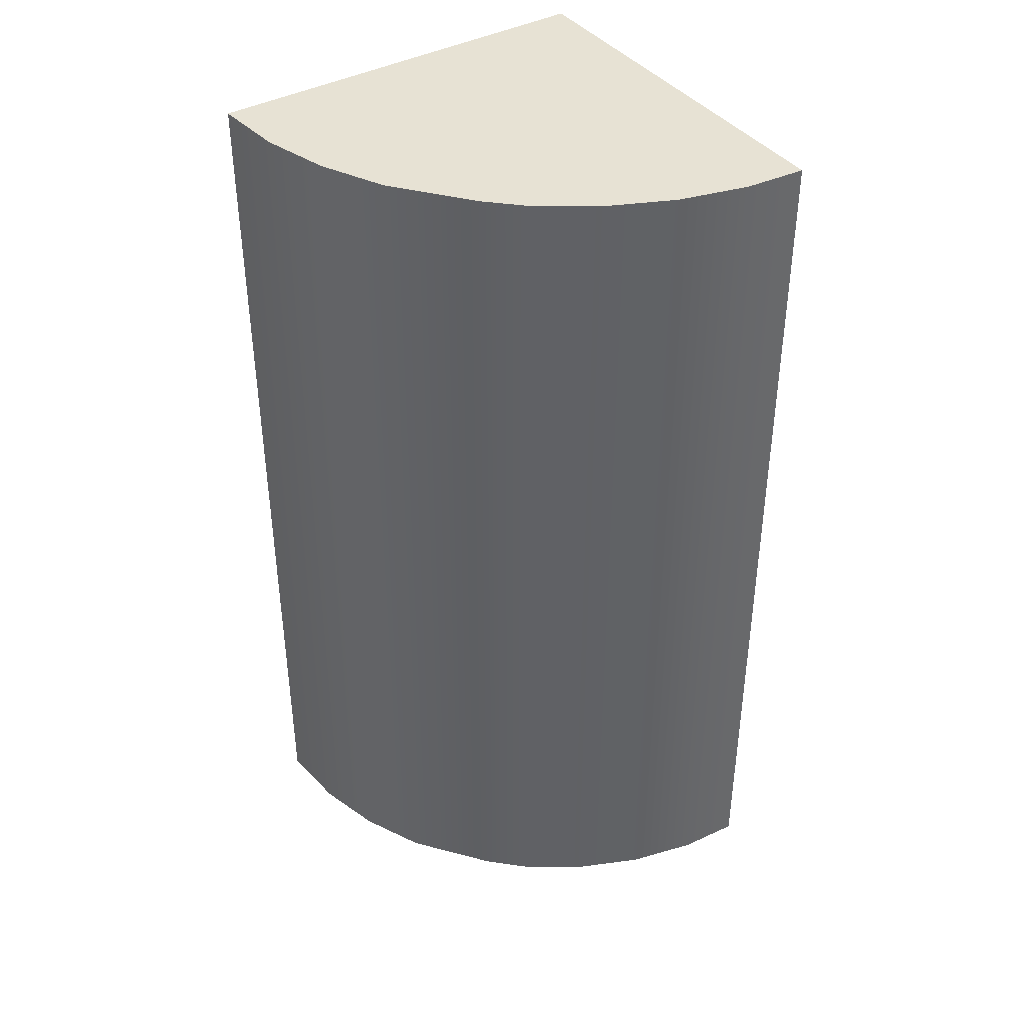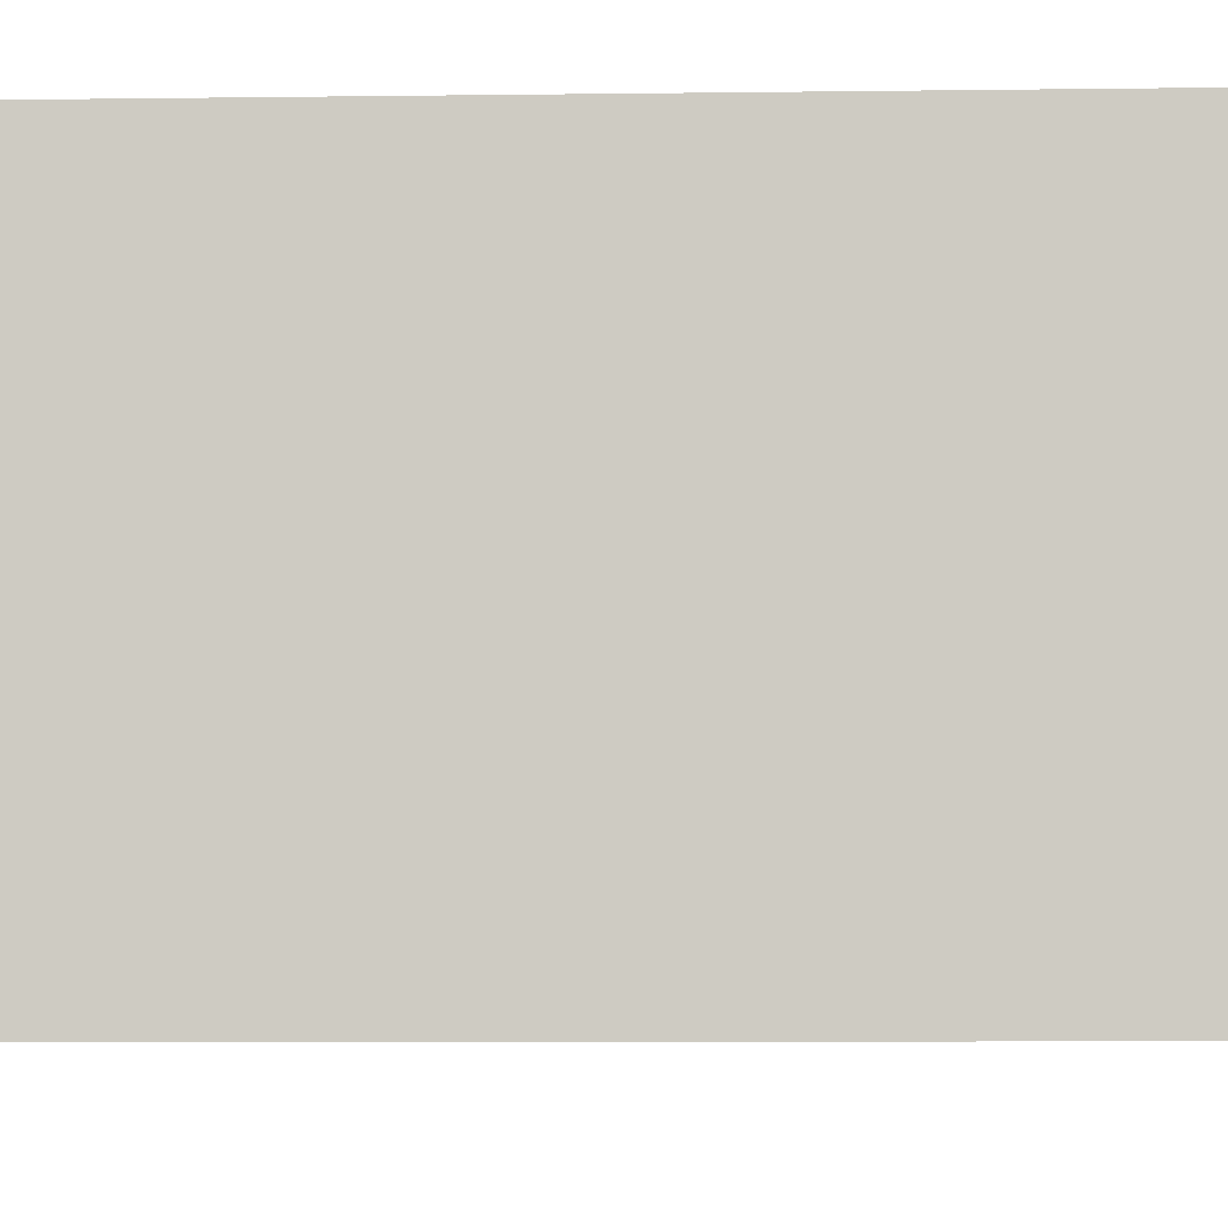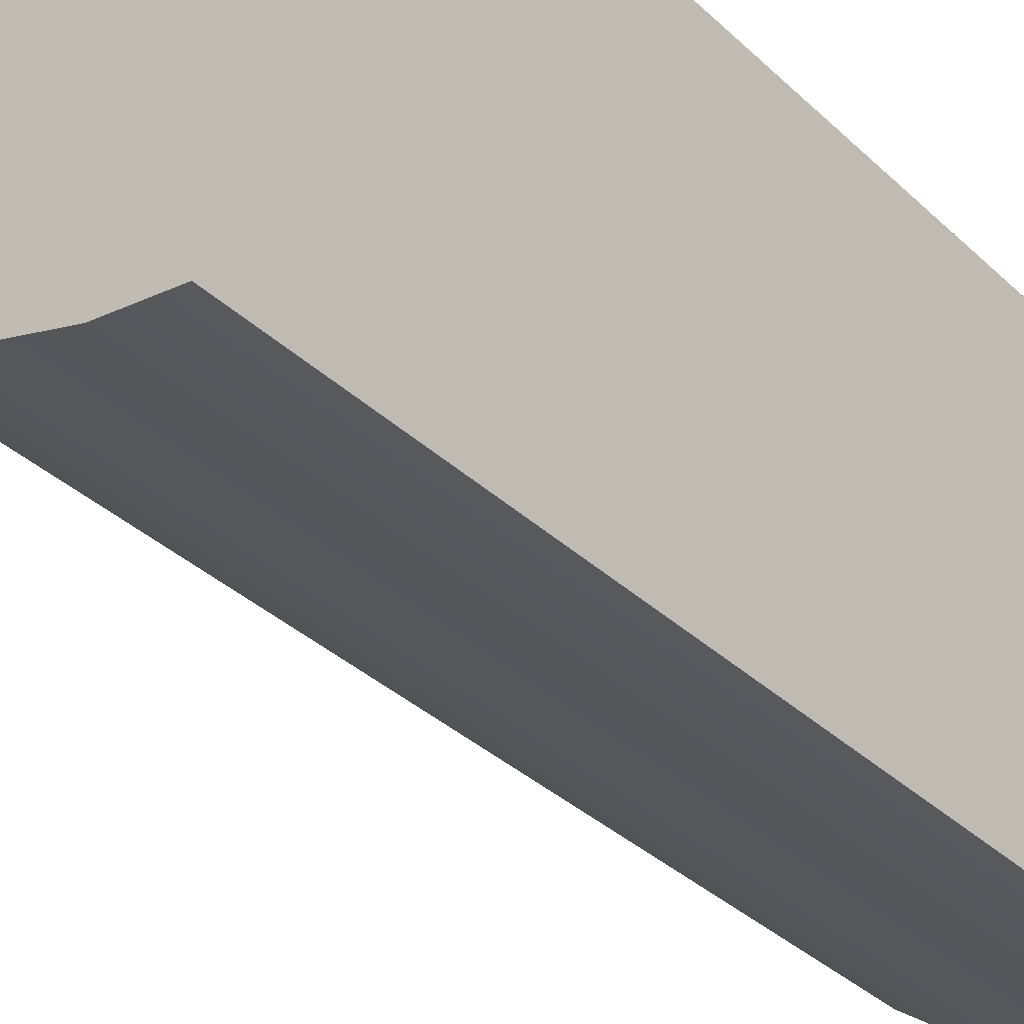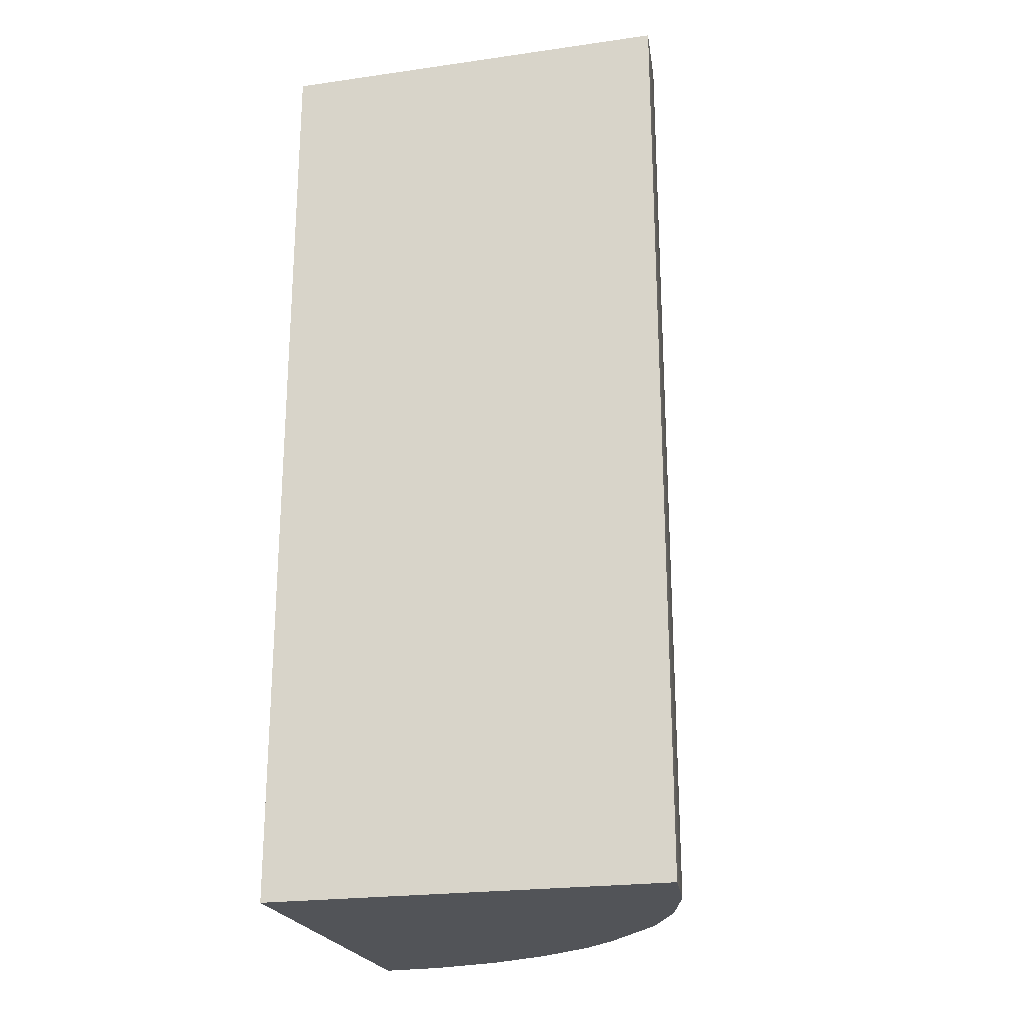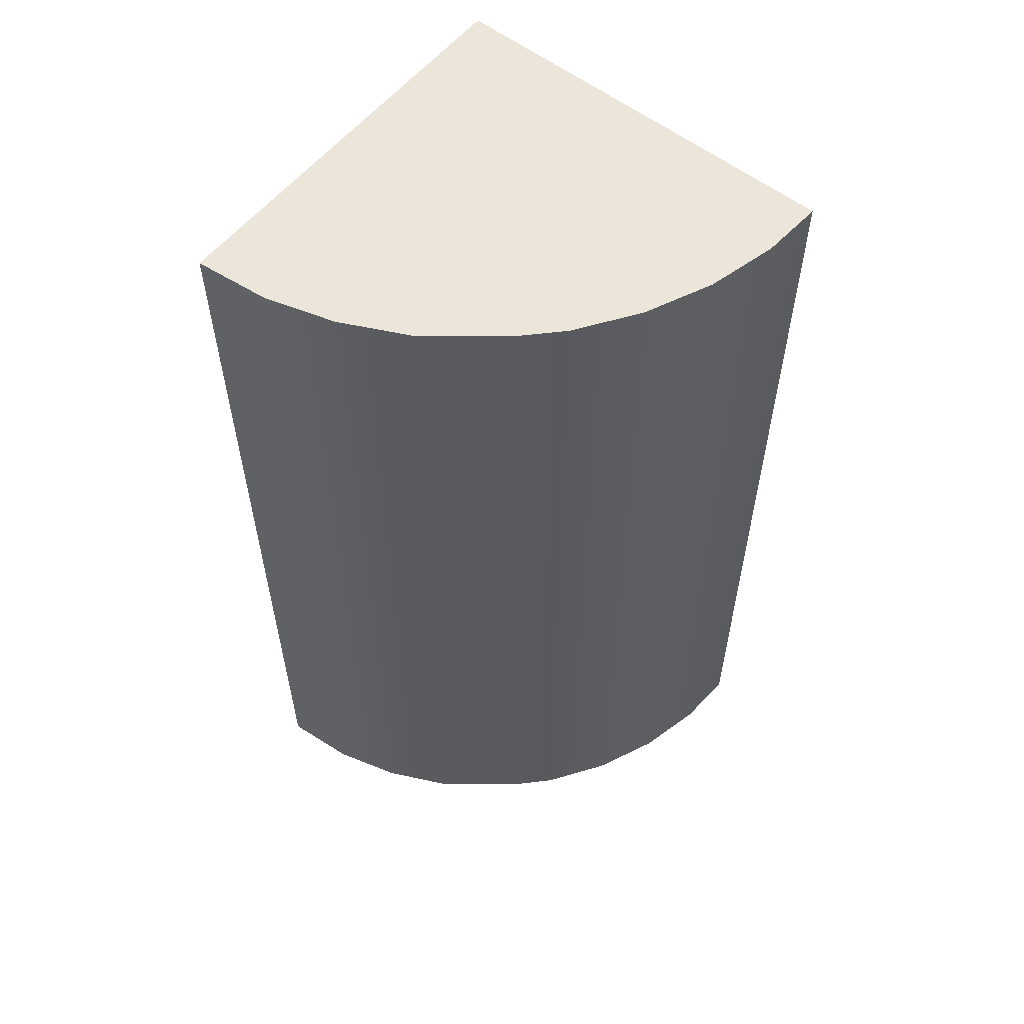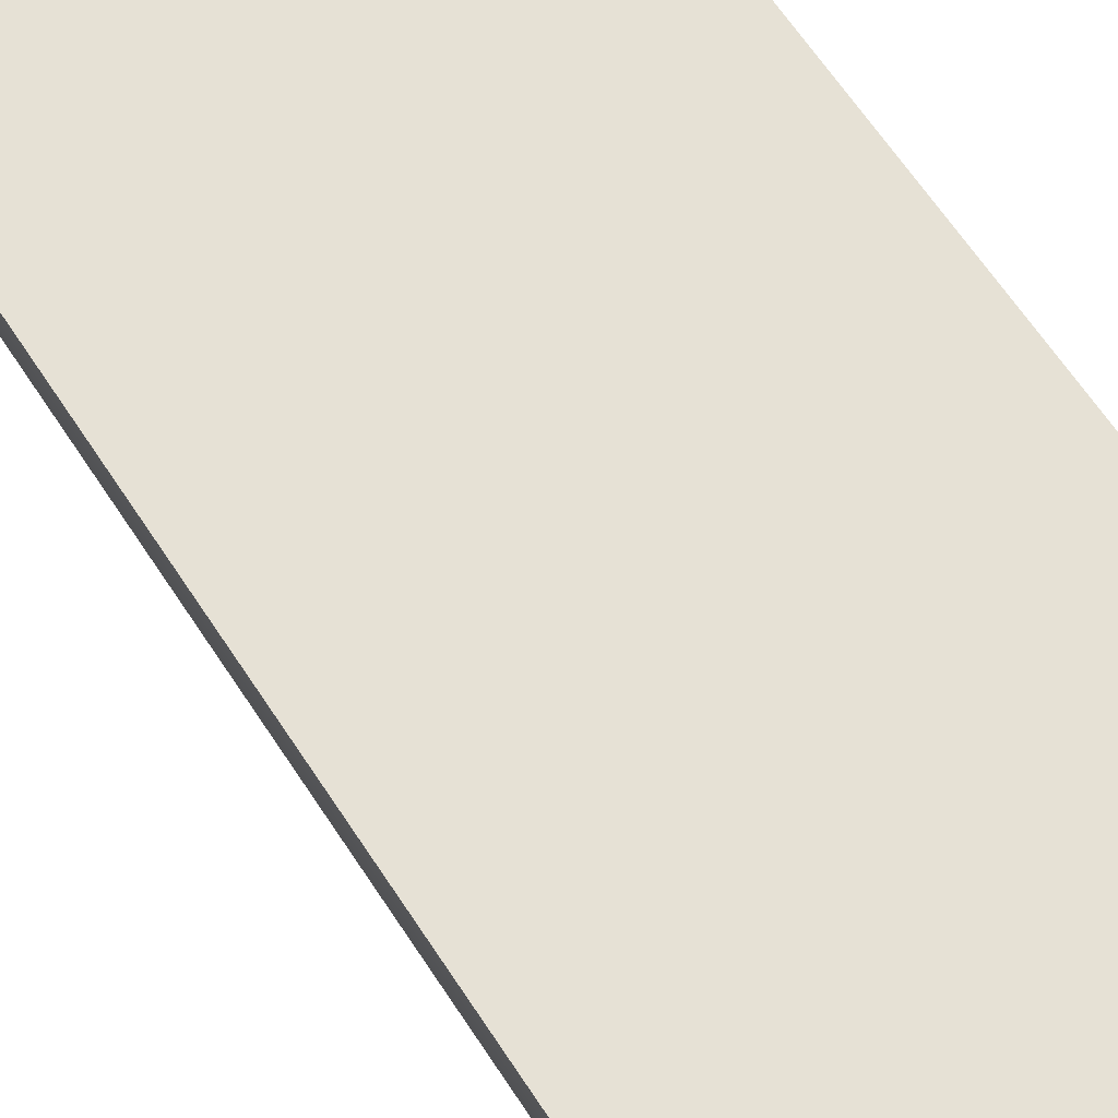
<metadata>
{"format":"obj","ext":"obj","renderer":"f3d","projection":"perspective","resolution":1024,"background":"white","views":[{"elev":40.0,"azim":145.5,"up":"+Y"},{"elev":-6.8,"azim":-87.5,"up":"+Z"},{"elev":-33.1,"azim":-142.3,"up":"+Z"},{"elev":-23.0,"azim":13.0,"up":"+Y"},{"elev":57.1,"azim":127.8,"up":"+Y"},{"elev":64.9,"azim":146.7,"up":"+Z"}]}
</metadata>
<code>
o Cylinder
v -0.5315 -1.394 0.5492
v -0.5076 -1.394 -0.5716
v -0.3365 -1.394 -0.5567
v -0.5315 1.224 0.5492
v -0.3365 1.224 -0.5567
v -0.5076 1.224 -0.5716
v -0.1474 -1.394 -0.506
v -0.1474 1.224 -0.506
v 0.02996 -1.394 -0.4233
v 0.02996 1.224 -0.4233
v 0.1903 -1.394 -0.311
v 0.1903 1.224 -0.311
v 0.2816 -1.394 -0.2197
v 0.2816 1.224 -0.2197
v 0.441 -1.394 -0.01224
v 0.441 1.224 -0.01224
v 0.5237 -1.394 0.1652
v 0.5237 1.224 0.1652
v 0.5744 -1.394 0.3542
v 0.5744 1.224 0.3542
v 0.5905 -1.394 0.5595
v 0.5905 1.224 0.5595
f 1 2 3
f 4 5 6
f 2 6 5 3
f 1 3 7
f 4 8 5
f 3 5 8 7
f 1 7 9
f 4 10 8
f 7 8 10 9
f 1 9 11
f 4 12 10
f 9 10 12 11
f 1 11 13
f 4 14 12
f 11 12 14 13
f 1 13 15
f 4 16 14
f 13 14 16 15
f 1 15 17
f 4 18 16
f 15 16 18 17
f 1 17 19
f 4 20 18
f 17 18 20 19
f 1 19 21
f 4 22 20
f 19 20 22 21
f 4 6 2 1
f 1 21 22 4

</code>
